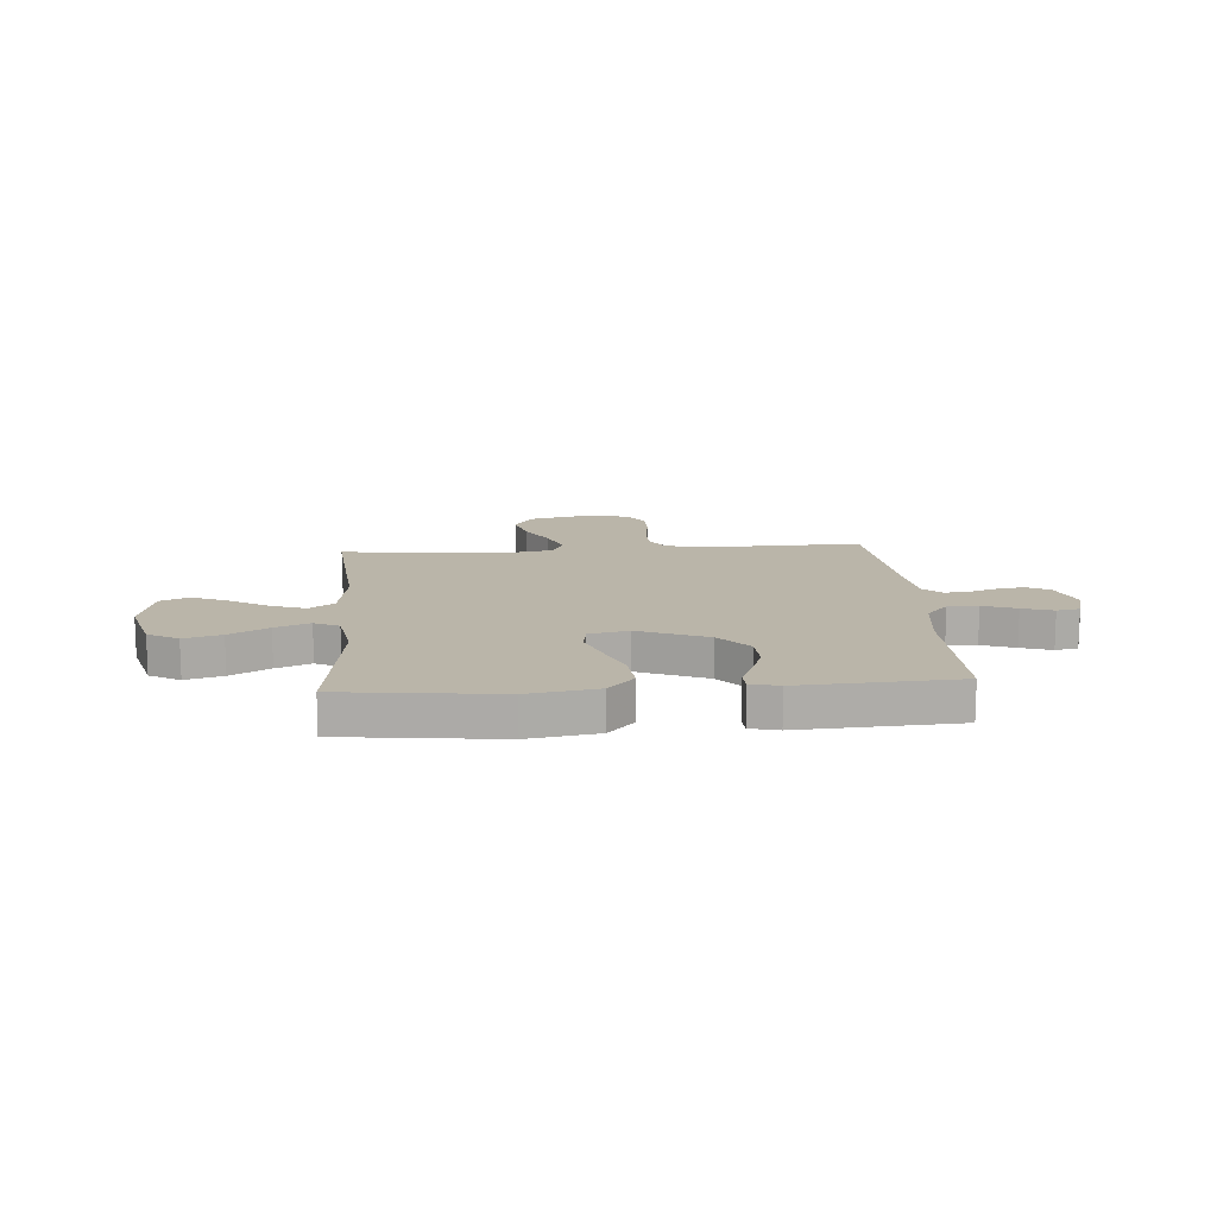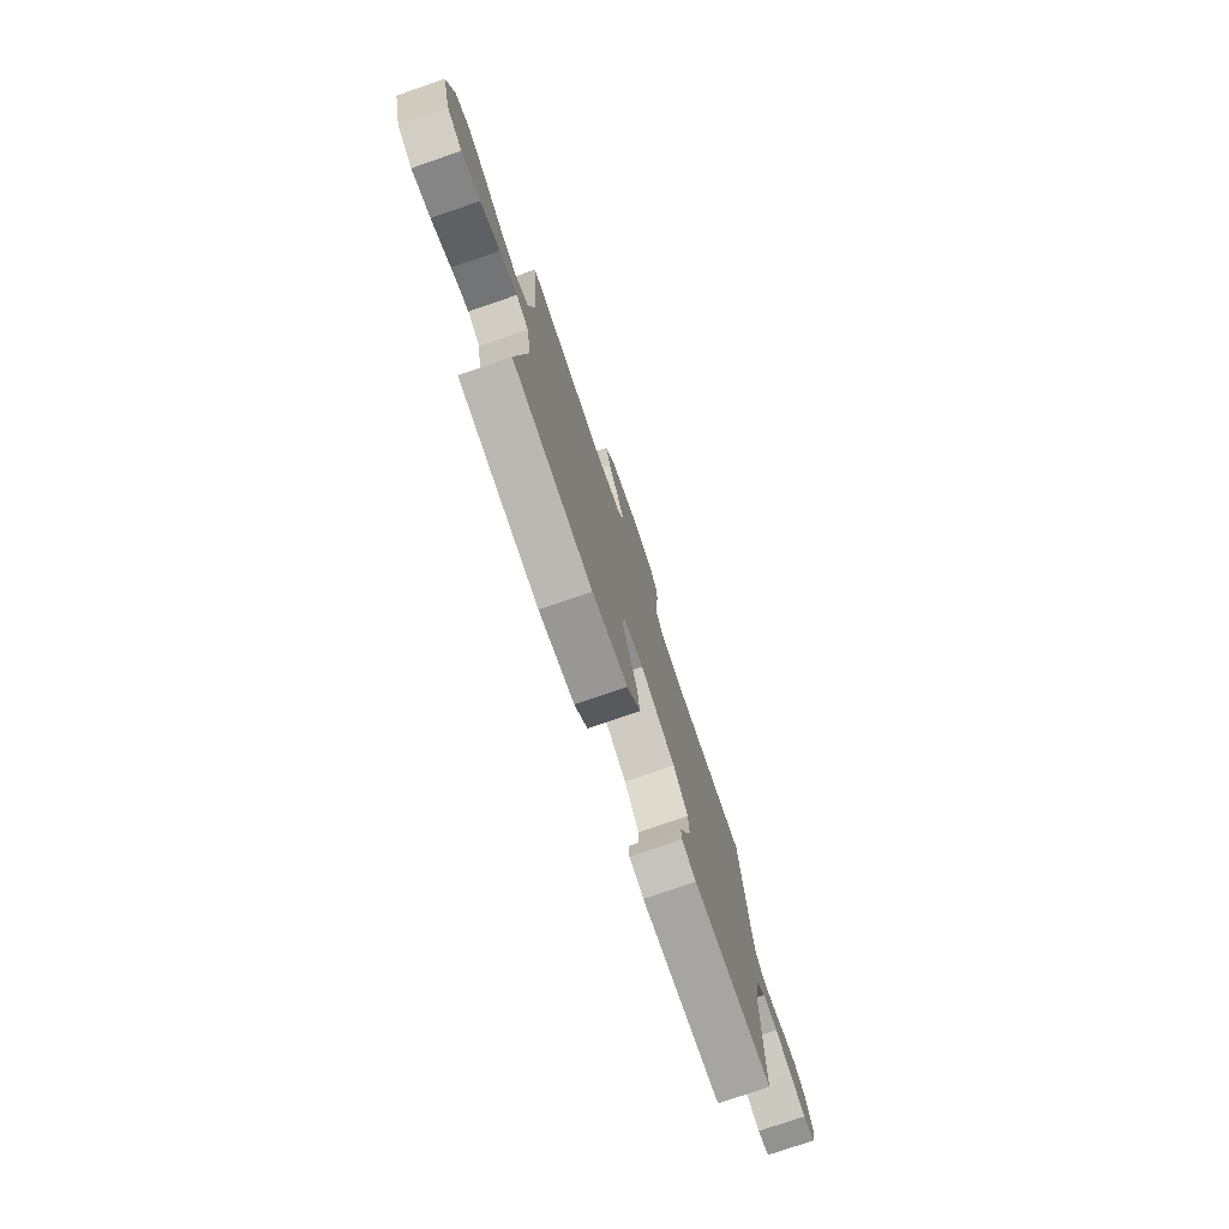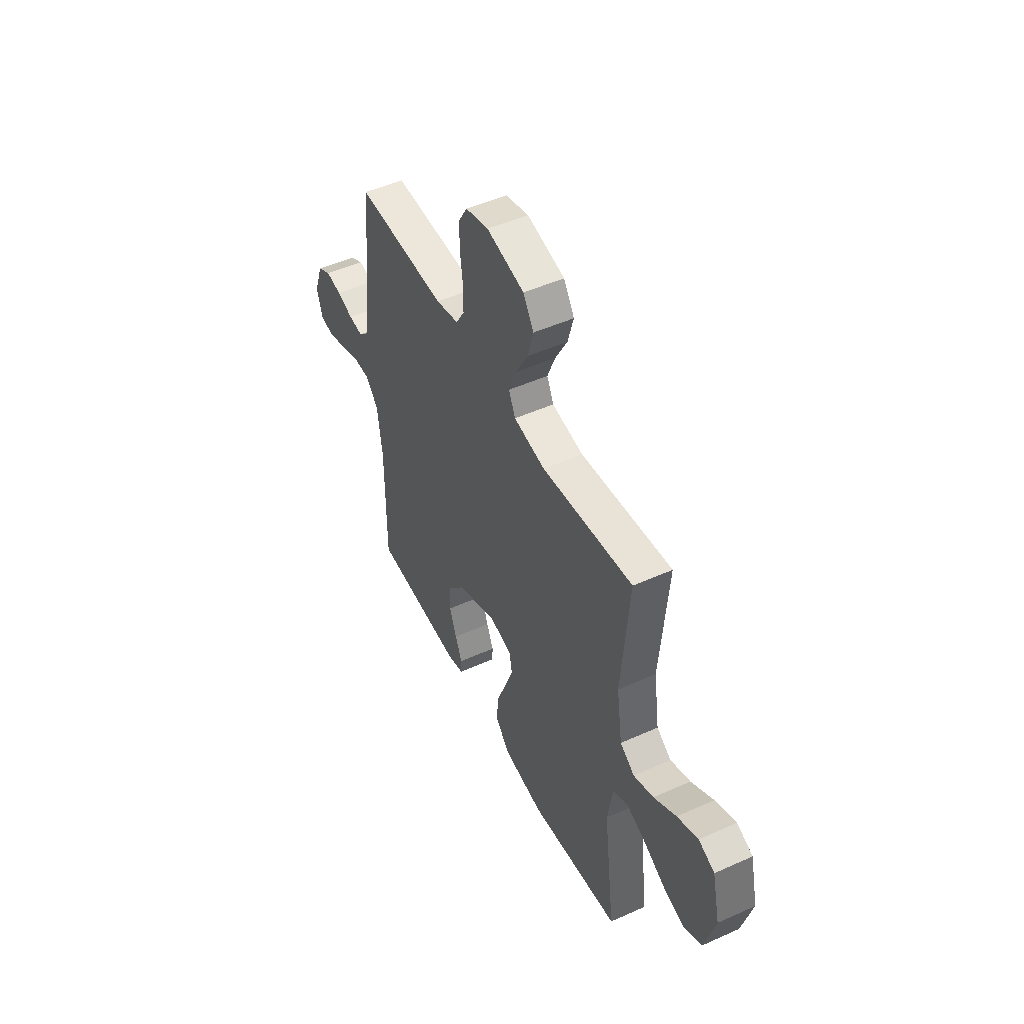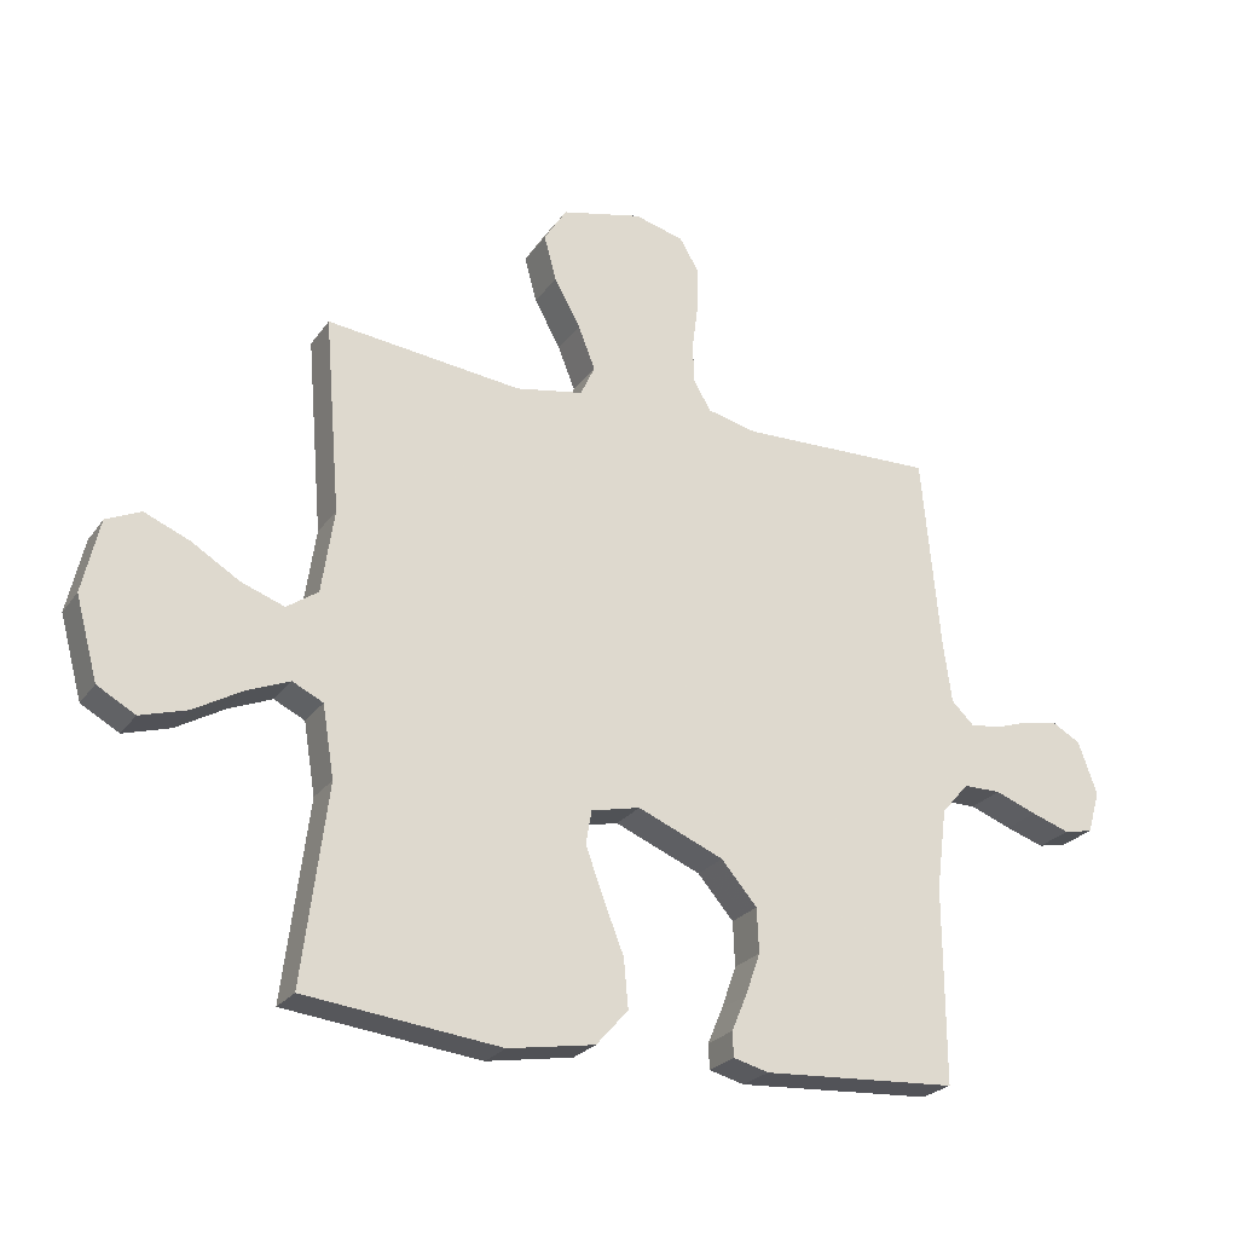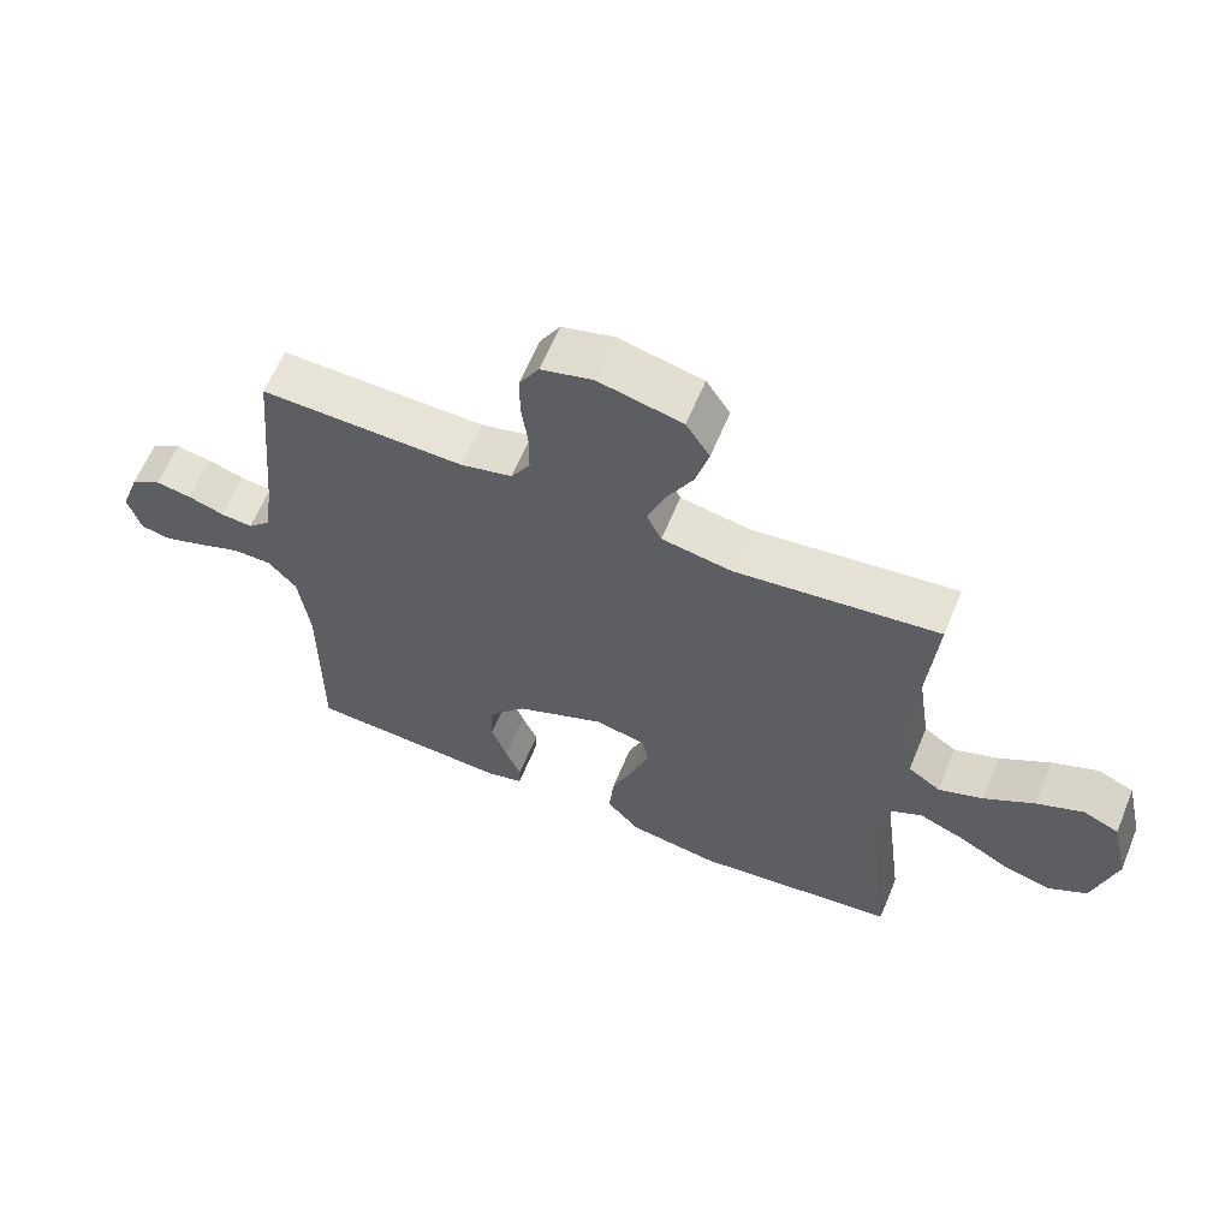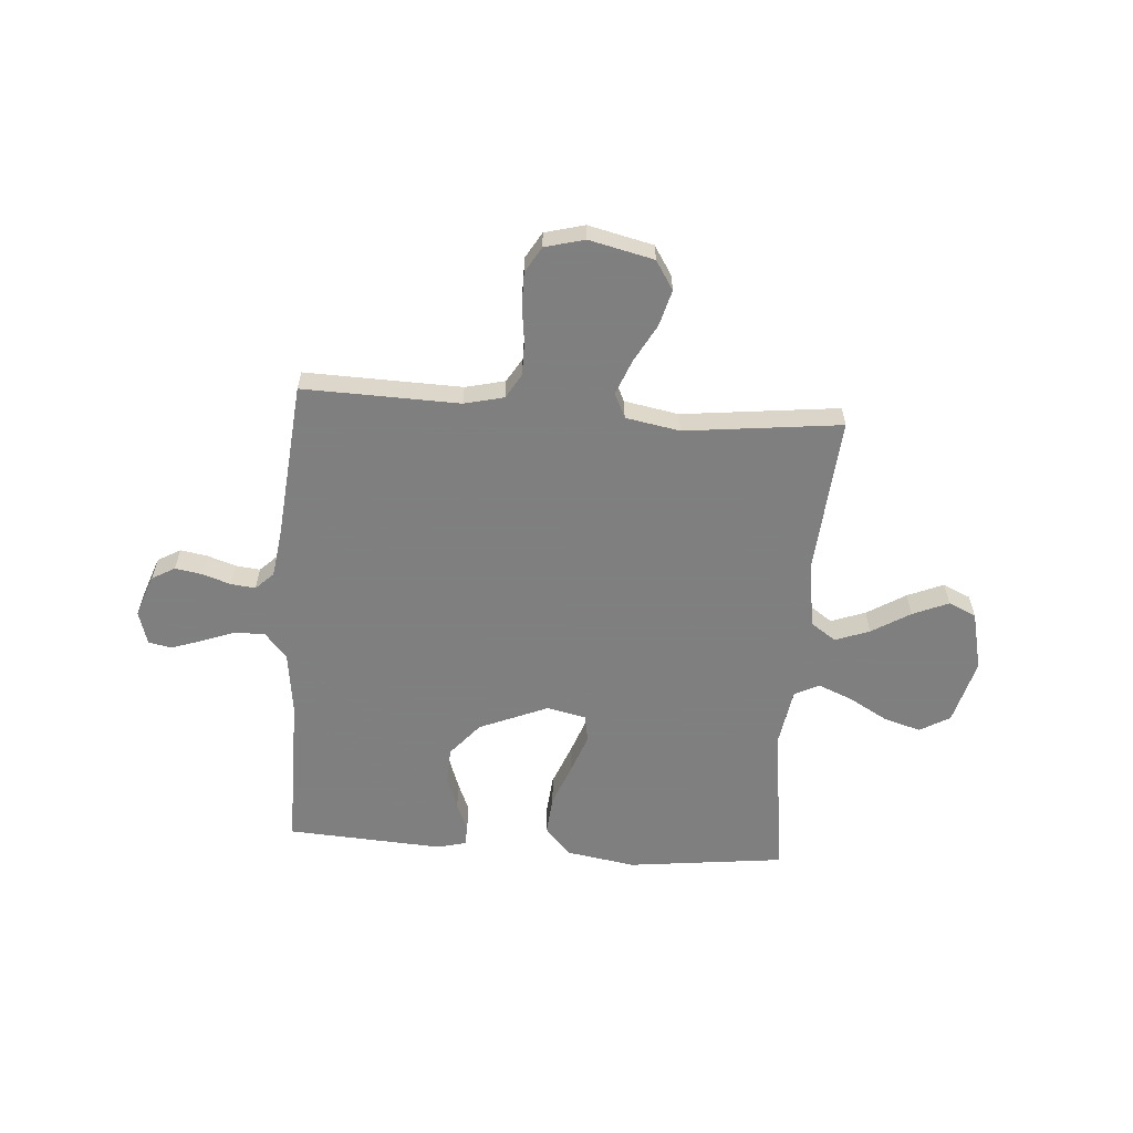
<metadata>
{"format":"obj","ext":"obj","renderer":"f3d","projection":"perspective","resolution":1024,"background":"white","views":[{"elev":13.5,"azim":175.7,"up":"+Y"},{"elev":-76.9,"azim":108.9,"up":"+Z"},{"elev":49.6,"azim":63.6,"up":"+Z"},{"elev":-24.6,"azim":153.1,"up":"+Z"},{"elev":62.0,"azim":22.4,"up":"+Z"},{"elev":-59.9,"azim":-4.2,"up":"+Y"}]}
</metadata>
<code>
v 0.5 0.07 -0.5
v 0.2 0.07 -0.535
v 0.067 0.07 -0.513
v 0.018 0.07 -0.458
v 0.025 0.07 -0.383
v 0.057 0.07 -0.302
v 0.084 0.07 -0.228
v 0.075 0.07 -0.177
v 0 0.07 -0.16
v -0.132 0.07 -0.215
v -0.187 0.07 -0.279
v -0.19 0.07 -0.347
v -0.167 0.07 -0.412
v -0.144 0.07 -0.466
v -0.146 0.07 -0.504
v -0.2 0.07 -0.518
v -0.5 0.07 -0.5
v -0.499 0.07 -0.2
v -0.515 0.07 -0.077
v -0.557 0.07 -0.029
v -0.615 0.07 -0.029
v -0.679 0.07 -0.053
v -0.738 0.07 -0.073
v -0.782 0.07 -0.064
v -0.801 0.07 0
v -0.772 0.07 0.081
v -0.728 0.07 0.106
v -0.676 0.07 0.097
v -0.622 0.07 0.079
v -0.575 0.07 0.074
v -0.541 0.07 0.107
v -0.528 0.07 0.2
v -0.5 0.07 0.5
v -0.2 0.07 0.492
v -0.124 0.07 0.51
v -0.096 0.07 0.557
v -0.096 0.07 0.621
v -0.105 0.07 0.691
v -0.105 0.07 0.755
v -0.076 0.07 0.804
v 0 0.07 0.824
v 0.124 0.07 0.795
v 0.159 0.07 0.74
v 0.14 0.07 0.671
v 0.1 0.07 0.598
v 0.074 0.07 0.532
v 0.096 0.07 0.485
v 0.2 0.07 0.466
v 0.5 0.07 0.5
v 0.475 0.07 0.2
v 0.494 0.07 0.072
v 0.542 0.07 0.039
v 0.608 0.07 0.063
v 0.682 0.07 0.108
v 0.751 0.07 0.137
v 0.804 0.07 0.113
v 0.83 0.07 0
v 0.796 0.07 -0.125
v 0.738 0.07 -0.158
v 0.667 0.07 -0.137
v 0.593 0.07 -0.095
v 0.527 0.07 -0.068
v 0.48 0.07 -0.091
v 0.462 0.07 -0.2
v 0.5 0 -0.5
v 0.2 0 -0.535
v 0.067 0 -0.513
v 0.018 0 -0.458
v 0.025 0 -0.383
v 0.057 0 -0.302
v 0.084 0 -0.228
v 0.075 0 -0.177
v 0 0 -0.16
v -0.132 0 -0.215
v -0.187 0 -0.279
v -0.19 0 -0.347
v -0.167 0 -0.412
v -0.144 0 -0.466
v -0.146 0 -0.504
v -0.2 0 -0.518
v -0.5 0 -0.5
v -0.499 0 -0.2
v -0.515 0 -0.077
v -0.557 0 -0.029
v -0.615 0 -0.029
v -0.679 0 -0.053
v -0.738 0 -0.073
v -0.782 0 -0.064
v -0.801 0 0
v -0.772 0 0.081
v -0.728 0 0.106
v -0.676 0 0.097
v -0.622 0 0.079
v -0.575 0 0.074
v -0.541 0 0.107
v -0.528 0 0.2
v -0.5 0 0.5
v -0.2 0 0.492
v -0.124 0 0.51
v -0.096 0 0.557
v -0.096 0 0.621
v -0.105 0 0.691
v -0.105 0 0.755
v -0.076 0 0.804
v 0 0 0.824
v 0.124 0 0.795
v 0.159 0 0.74
v 0.14 0 0.671
v 0.1 0 0.598
v 0.074 0 0.532
v 0.096 0 0.485
v 0.2 0 0.466
v 0.5 0 0.5
v 0.475 0 0.2
v 0.494 0 0.072
v 0.542 0 0.039
v 0.608 0 0.063
v 0.682 0 0.108
v 0.751 0 0.137
v 0.804 0 0.113
v 0.83 0 0
v 0.796 0 -0.125
v 0.738 0 -0.158
v 0.667 0 -0.137
v 0.593 0 -0.095
v 0.527 0 -0.068
v 0.48 0 -0.091
v 0.462 0 -0.2
f 58 59 60 61
f 58 61 62
f 57 58 62
f 56 57 62
f 53 54 55 56
f 52 53 56 62
f 51 52 62 63
f 48 49 50
f 47 48 50 51
f 42 43 44 45
f 42 45 46
f 41 42 46
f 40 41 46
f 37 38 39 40
f 36 37 40 46
f 35 36 46 47
f 32 33 34
f 31 32 34 35
f 30 31 35 47
f 26 27 28 29
f 26 29 30
f 25 26 30
f 24 25 30
f 21 22 23 24
f 21 24 30 47
f 15 16 17 18
f 13 14 15 18
f 12 13 18 19
f 11 12 19 20
f 3 4 5 6
f 3 6 7
f 64 1 2 3
f 64 3 7
f 63 64 7 8
f 51 63 8 9
f 20 21 47 51
f 20 51 9 10
f 10 11 20
f 125 124 123 122
f 126 125 122
f 126 122 121
f 126 121 120
f 120 119 118 117
f 126 120 117 116
f 127 126 116 115
f 114 113 112
f 115 114 112 111
f 109 108 107 106
f 110 109 106
f 110 106 105
f 110 105 104
f 104 103 102 101
f 110 104 101 100
f 111 110 100 99
f 98 97 96
f 99 98 96 95
f 111 99 95 94
f 93 92 91 90
f 94 93 90
f 94 90 89
f 94 89 88
f 88 87 86 85
f 111 94 88 85
f 82 81 80 79
f 82 79 78 77
f 83 82 77 76
f 84 83 76 75
f 70 69 68 67
f 71 70 67
f 67 66 65 128
f 71 67 128
f 72 71 128 127
f 73 72 127 115
f 115 111 85 84
f 74 73 115 84
f 84 75 74
f 1 65 66 2
f 2 66 67 3
f 3 67 68 4
f 4 68 69 5
f 5 69 70 6
f 6 70 71 7
f 7 71 72 8
f 8 72 73 9
f 9 73 74 10
f 10 74 75 11
f 11 75 76 12
f 12 76 77 13
f 13 77 78 14
f 14 78 79 15
f 15 79 80 16
f 16 80 81 17
f 17 81 82 18
f 18 82 83 19
f 19 83 84 20
f 20 84 85 21
f 21 85 86 22
f 22 86 87 23
f 23 87 88 24
f 24 88 89 25
f 25 89 90 26
f 26 90 91 27
f 27 91 92 28
f 28 92 93 29
f 29 93 94 30
f 30 94 95 31
f 31 95 96 32
f 32 96 97 33
f 33 97 98 34
f 34 98 99 35
f 35 99 100 36
f 36 100 101 37
f 37 101 102 38
f 38 102 103 39
f 39 103 104 40
f 40 104 105 41
f 41 105 106 42
f 42 106 107 43
f 43 107 108 44
f 44 108 109 45
f 45 109 110 46
f 46 110 111 47
f 47 111 112 48
f 48 112 113 49
f 49 113 114 50
f 50 114 115 51
f 51 115 116 52
f 52 116 117 53
f 53 117 118 54
f 54 118 119 55
f 55 119 120 56
f 56 120 121 57
f 57 121 122 58
f 58 122 123 59
f 59 123 124 60
f 60 124 125 61
f 61 125 126 62
f 62 126 127 63
f 63 127 128 64
f 64 128 65 1

</code>
